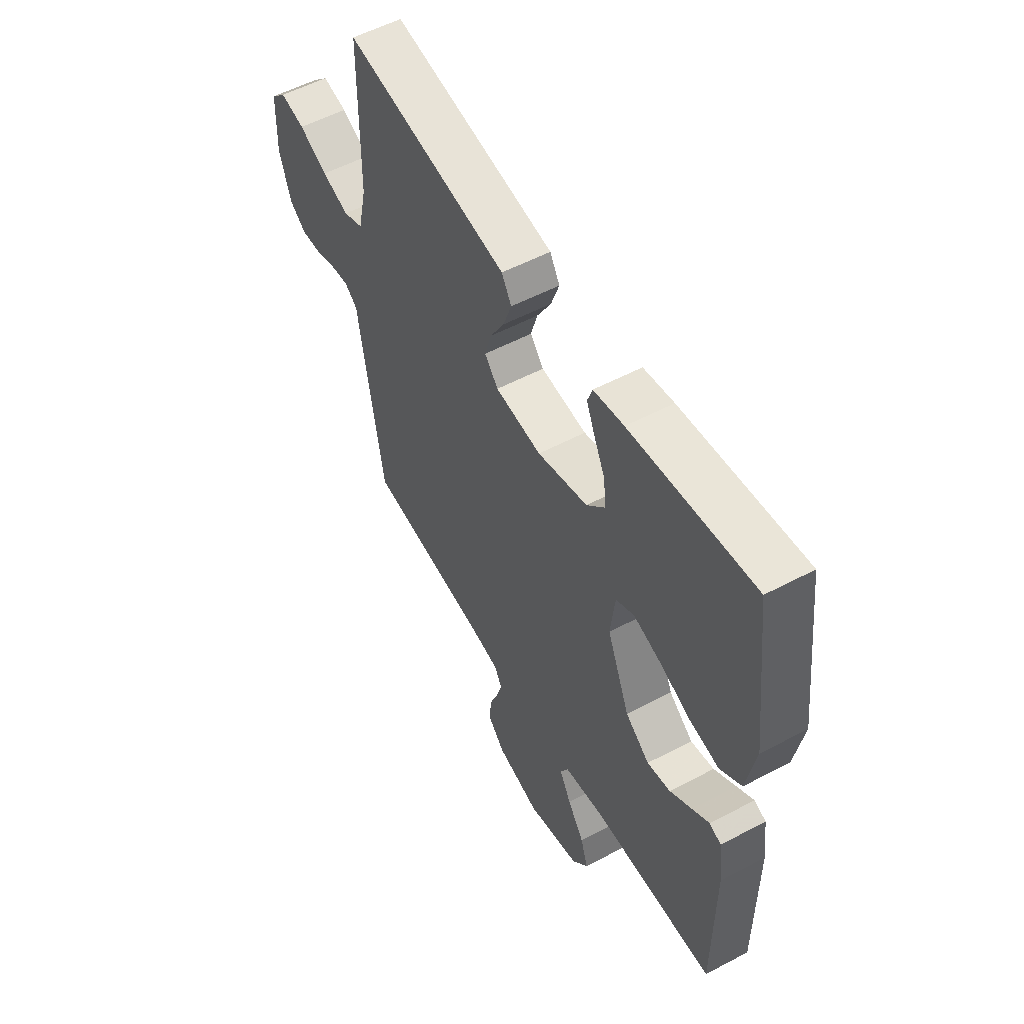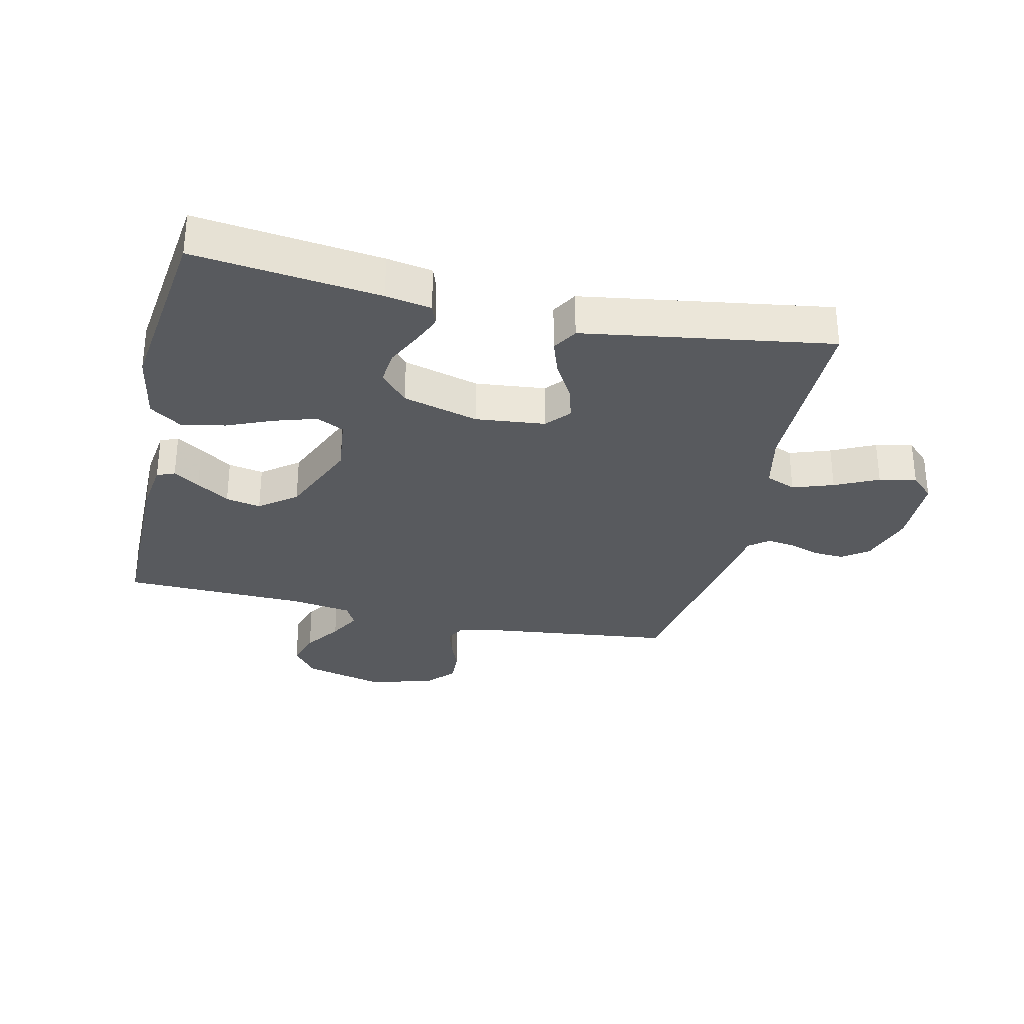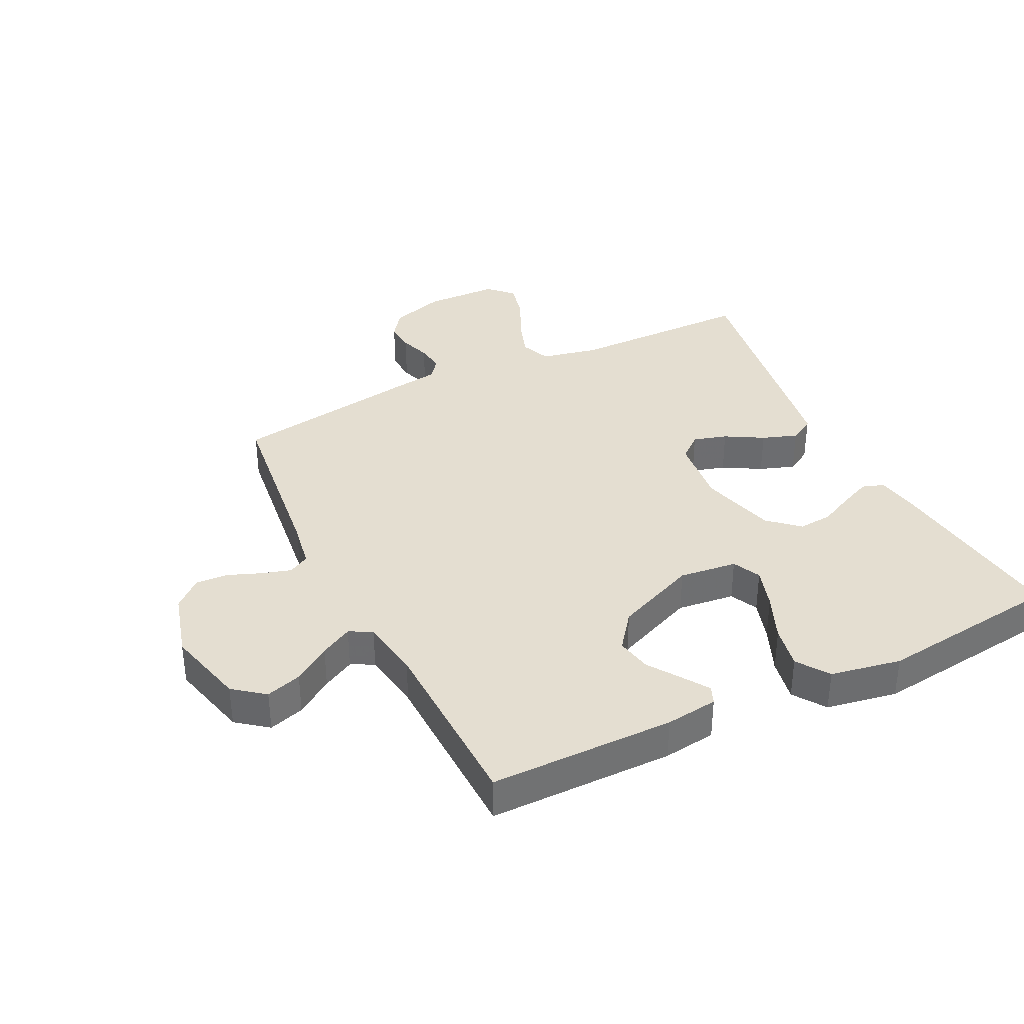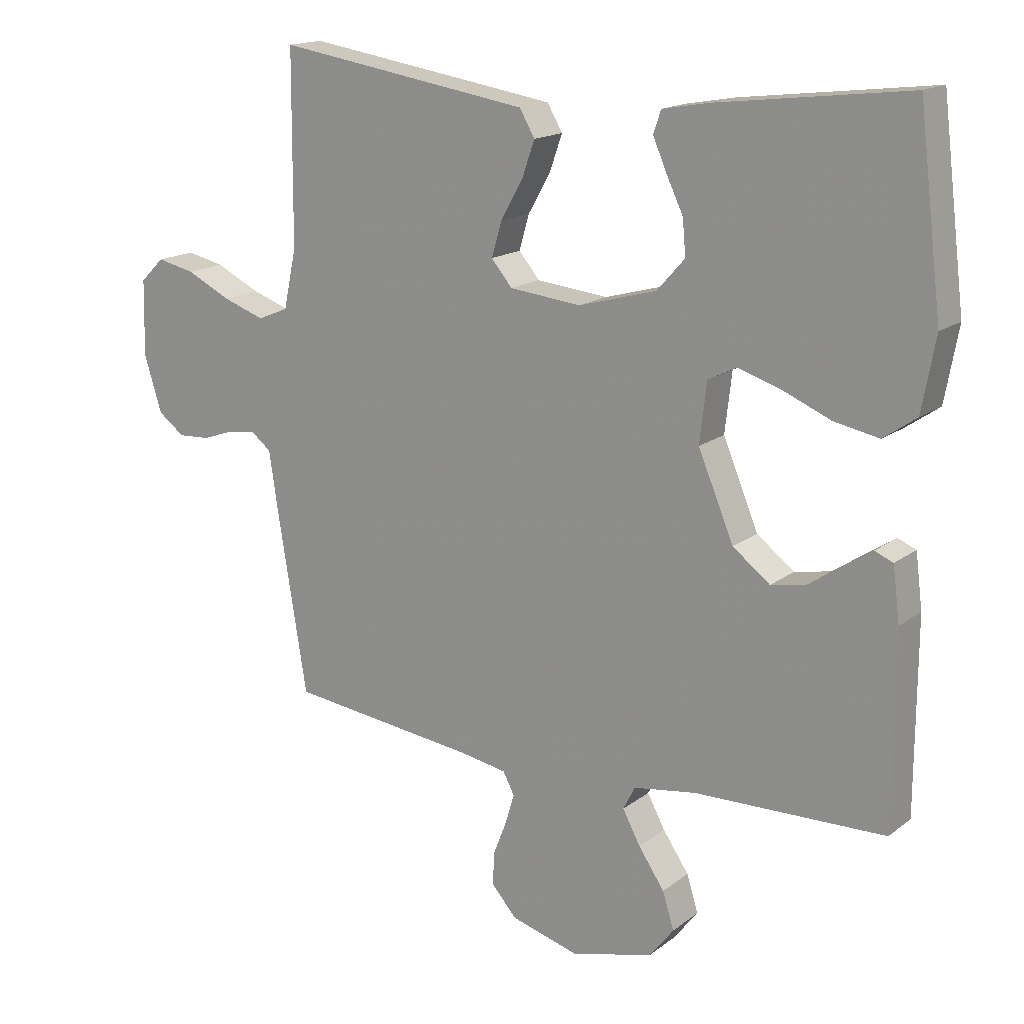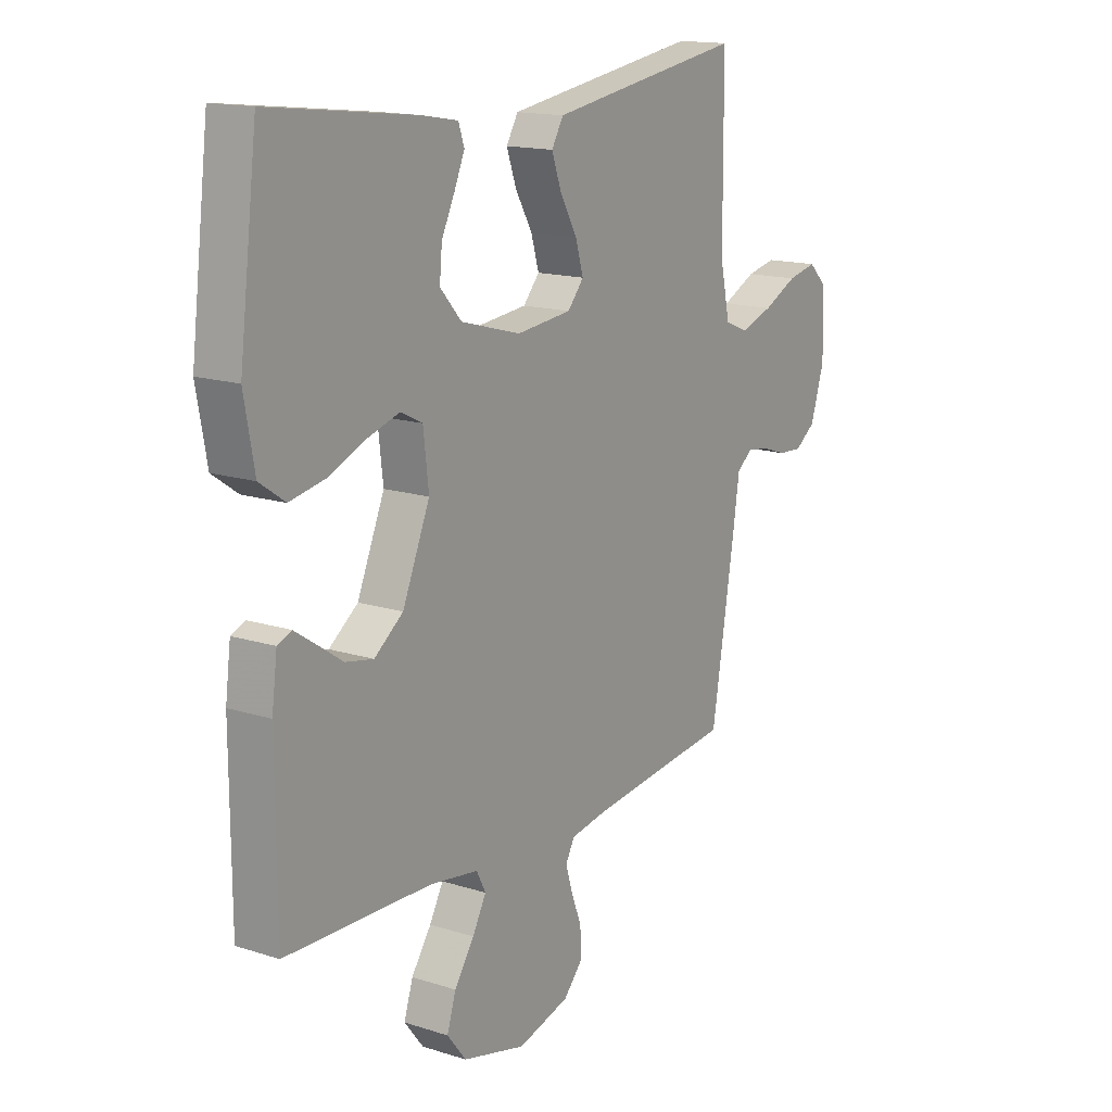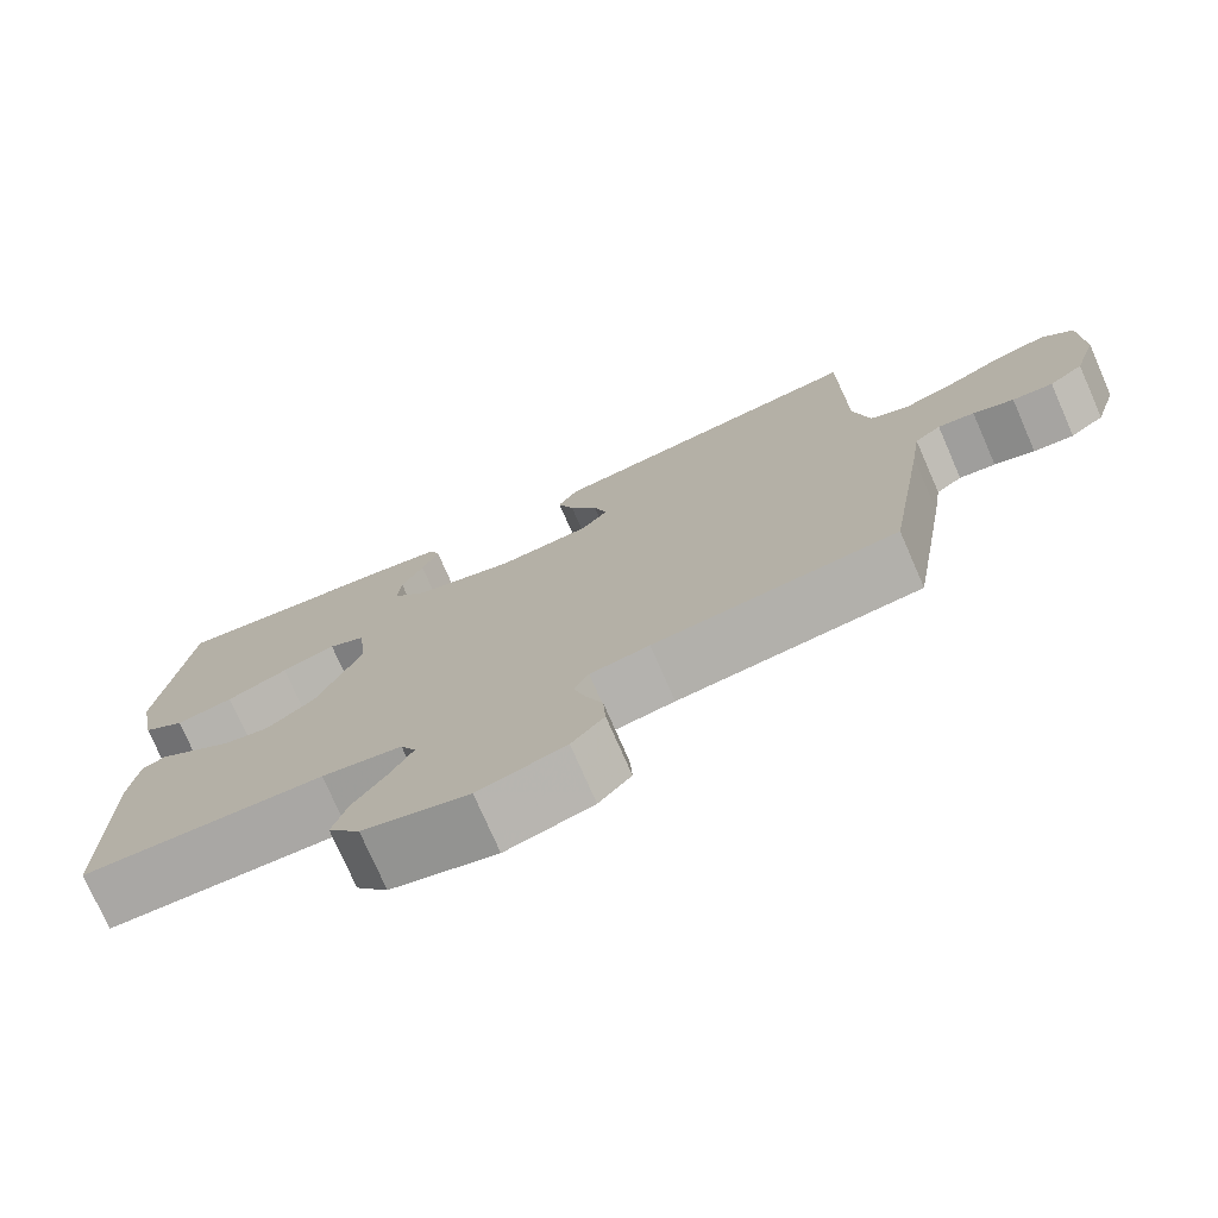
<metadata>
{"format":"obj","ext":"obj","renderer":"f3d","projection":"perspective","resolution":1024,"background":"white","views":[{"elev":55.0,"azim":-119.2,"up":"+Z"},{"elev":-31.0,"azim":-12.9,"up":"+Y"},{"elev":36.4,"azim":-116.2,"up":"+Y"},{"elev":16.3,"azim":-146.1,"up":"+Z"},{"elev":15.4,"azim":-56.0,"up":"+Z"},{"elev":-75.4,"azim":23.6,"up":"+Z"}]}
</metadata>
<code>
v -0.5 0.07 0.5
v -0.2 0.07 0.464
v -0.126 0.07 0.451
v -0.114 0.07 0.416
v -0.135 0.07 0.367
v -0.162 0.07 0.311
v -0.167 0.07 0.255
v -0.123 0.07 0.206
v 0 0.07 0.172
v 0.113 0.07 0.184
v 0.146 0.07 0.223
v 0.13 0.07 0.278
v 0.095 0.07 0.339
v 0.075 0.07 0.396
v 0.099 0.07 0.437
v 0.2 0.07 0.453
v 0.5 0.07 0.5
v 0.502 0.07 0.2
v 0.522 0.07 0.107
v 0.571 0.07 0.087
v 0.637 0.07 0.11
v 0.707 0.07 0.144
v 0.767 0.07 0.157
v 0.805 0.07 0.12
v 0.808 0.07 0
v 0.78 0.07 -0.089
v 0.738 0.07 -0.12
v 0.688 0.07 -0.117
v 0.638 0.07 -0.1
v 0.593 0.07 -0.094
v 0.561 0.07 -0.119
v 0.549 0.07 -0.2
v 0.5 0.07 -0.5
v 0.2 0.07 -0.536
v 0.127 0.07 -0.549
v 0.109 0.07 -0.583
v 0.123 0.07 -0.63
v 0.144 0.07 -0.684
v 0.147 0.07 -0.737
v 0.107 0.07 -0.782
v 0 0.07 -0.812
v -0.13 0.07 -0.779
v -0.169 0.07 -0.729
v -0.151 0.07 -0.671
v -0.11 0.07 -0.611
v -0.082 0.07 -0.559
v -0.101 0.07 -0.522
v -0.2 0.07 -0.507
v -0.5 0.07 -0.5
v -0.501 0.07 -0.2
v -0.49 0.07 -0.115
v -0.461 0.07 -0.103
v -0.419 0.07 -0.131
v -0.366 0.07 -0.167
v -0.309 0.07 -0.178
v -0.25 0.07 -0.133
v -0.194 0.07 0
v -0.205 0.07 0.094
v -0.25 0.07 0.116
v -0.317 0.07 0.095
v -0.393 0.07 0.063
v -0.464 0.07 0.049
v -0.516 0.07 0.085
v -0.537 0.07 0.2
v -0.5 0 0.5
v -0.2 0 0.464
v -0.126 0 0.451
v -0.114 0 0.416
v -0.135 0 0.367
v -0.162 0 0.311
v -0.167 0 0.255
v -0.123 0 0.206
v 0 0 0.172
v 0.113 0 0.184
v 0.146 0 0.223
v 0.13 0 0.278
v 0.095 0 0.339
v 0.075 0 0.396
v 0.099 0 0.437
v 0.2 0 0.453
v 0.5 0 0.5
v 0.502 0 0.2
v 0.522 0 0.107
v 0.571 0 0.087
v 0.637 0 0.11
v 0.707 0 0.144
v 0.767 0 0.157
v 0.805 0 0.12
v 0.808 0 0
v 0.78 0 -0.089
v 0.738 0 -0.12
v 0.688 0 -0.117
v 0.638 0 -0.1
v 0.593 0 -0.094
v 0.561 0 -0.119
v 0.549 0 -0.2
v 0.5 0 -0.5
v 0.2 0 -0.536
v 0.127 0 -0.549
v 0.109 0 -0.583
v 0.123 0 -0.63
v 0.144 0 -0.684
v 0.147 0 -0.737
v 0.107 0 -0.782
v 0 0 -0.812
v -0.13 0 -0.779
v -0.169 0 -0.729
v -0.151 0 -0.671
v -0.11 0 -0.611
v -0.082 0 -0.559
v -0.101 0 -0.522
v -0.2 0 -0.507
v -0.5 0 -0.5
v -0.501 0 -0.2
v -0.49 0 -0.115
v -0.461 0 -0.103
v -0.419 0 -0.131
v -0.366 0 -0.167
v -0.309 0 -0.178
v -0.25 0 -0.133
v -0.194 0 0
v -0.205 0 0.094
v -0.25 0 0.116
v -0.317 0 0.095
v -0.393 0 0.063
v -0.464 0 0.049
v -0.516 0 0.085
v -0.537 0 0.2
f 4 5 6
f 3 4 6
f 2 3 6
f 1 2 6
f 64 1 6
f 63 64 6
f 62 63 6
f 61 62 6
f 60 61 6
f 59 60 6 7
f 58 59 7 8
f 57 58 8 9
f 56 57 9 10
f 52 53 54
f 51 52 54
f 50 51 54
f 49 50 54
f 48 49 54
f 47 48 54 55
f 43 44 45
f 42 43 45
f 41 42 45
f 40 41 45
f 39 40 45
f 38 39 45
f 37 38 45
f 36 37 45 46
f 35 36 46 47
f 31 32 33 34
f 47 55 56
f 35 47 56
f 34 35 56
f 31 34 56
f 27 28 29
f 26 27 29
f 25 26 29
f 24 25 29
f 23 24 29
f 22 23 29
f 21 22 29
f 20 21 29 30
f 16 17 18
f 15 16 18
f 14 15 18
f 13 14 18
f 12 13 18
f 11 12 18 19
f 20 30 31
f 19 20 31
f 11 19 31
f 10 11 31
f 10 31 56
f 70 69 68
f 70 68 67
f 70 67 66
f 70 66 65
f 70 65 128
f 70 128 127
f 70 127 126
f 70 126 125
f 70 125 124
f 71 70 124 123
f 72 71 123 122
f 73 72 122 121
f 74 73 121 120
f 118 117 116
f 118 116 115
f 118 115 114
f 118 114 113
f 118 113 112
f 119 118 112 111
f 109 108 107
f 109 107 106
f 109 106 105
f 109 105 104
f 109 104 103
f 109 103 102
f 109 102 101
f 110 109 101 100
f 111 110 100 99
f 98 97 96 95
f 120 119 111
f 120 111 99
f 120 99 98
f 120 98 95
f 93 92 91
f 93 91 90
f 93 90 89
f 93 89 88
f 93 88 87
f 93 87 86
f 93 86 85
f 94 93 85 84
f 82 81 80
f 82 80 79
f 82 79 78
f 82 78 77
f 82 77 76
f 83 82 76 75
f 95 94 84
f 95 84 83
f 95 83 75
f 95 75 74
f 120 95 74
f 1 65 66 2
f 2 66 67 3
f 3 67 68 4
f 4 68 69 5
f 5 69 70 6
f 6 70 71 7
f 7 71 72 8
f 8 72 73 9
f 9 73 74 10
f 10 74 75 11
f 11 75 76 12
f 12 76 77 13
f 13 77 78 14
f 14 78 79 15
f 15 79 80 16
f 16 80 81 17
f 17 81 82 18
f 18 82 83 19
f 19 83 84 20
f 20 84 85 21
f 21 85 86 22
f 22 86 87 23
f 23 87 88 24
f 24 88 89 25
f 25 89 90 26
f 26 90 91 27
f 27 91 92 28
f 28 92 93 29
f 29 93 94 30
f 30 94 95 31
f 31 95 96 32
f 32 96 97 33
f 33 97 98 34
f 34 98 99 35
f 35 99 100 36
f 36 100 101 37
f 37 101 102 38
f 38 102 103 39
f 39 103 104 40
f 40 104 105 41
f 41 105 106 42
f 42 106 107 43
f 43 107 108 44
f 44 108 109 45
f 45 109 110 46
f 46 110 111 47
f 47 111 112 48
f 48 112 113 49
f 49 113 114 50
f 50 114 115 51
f 51 115 116 52
f 52 116 117 53
f 53 117 118 54
f 54 118 119 55
f 55 119 120 56
f 56 120 121 57
f 57 121 122 58
f 58 122 123 59
f 59 123 124 60
f 60 124 125 61
f 61 125 126 62
f 62 126 127 63
f 63 127 128 64
f 64 128 65 1

</code>
